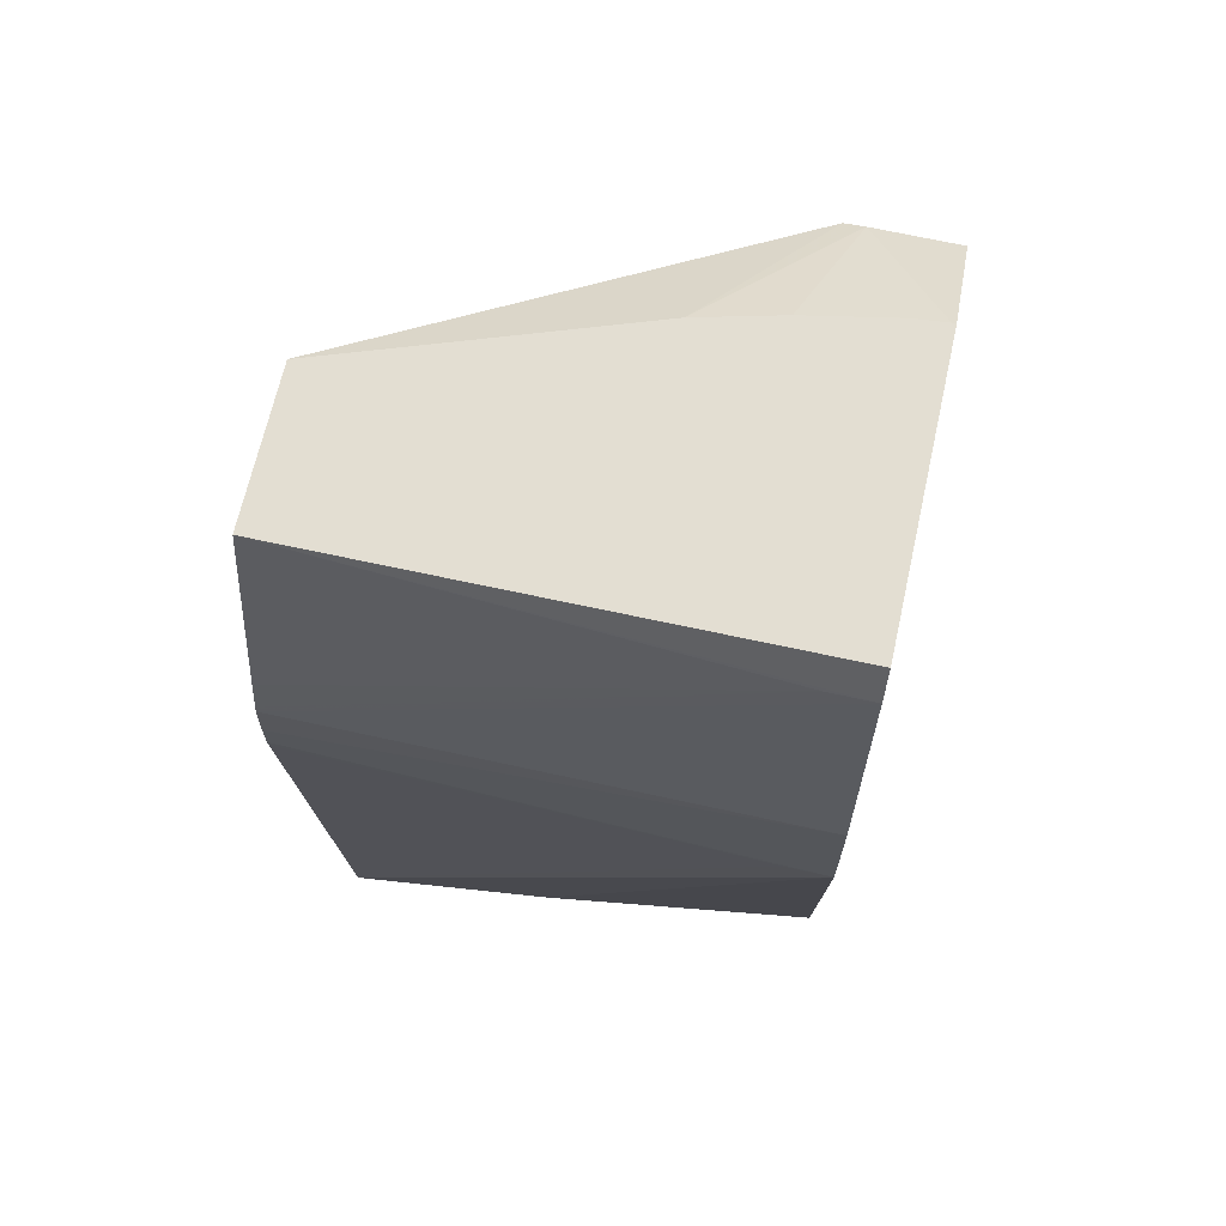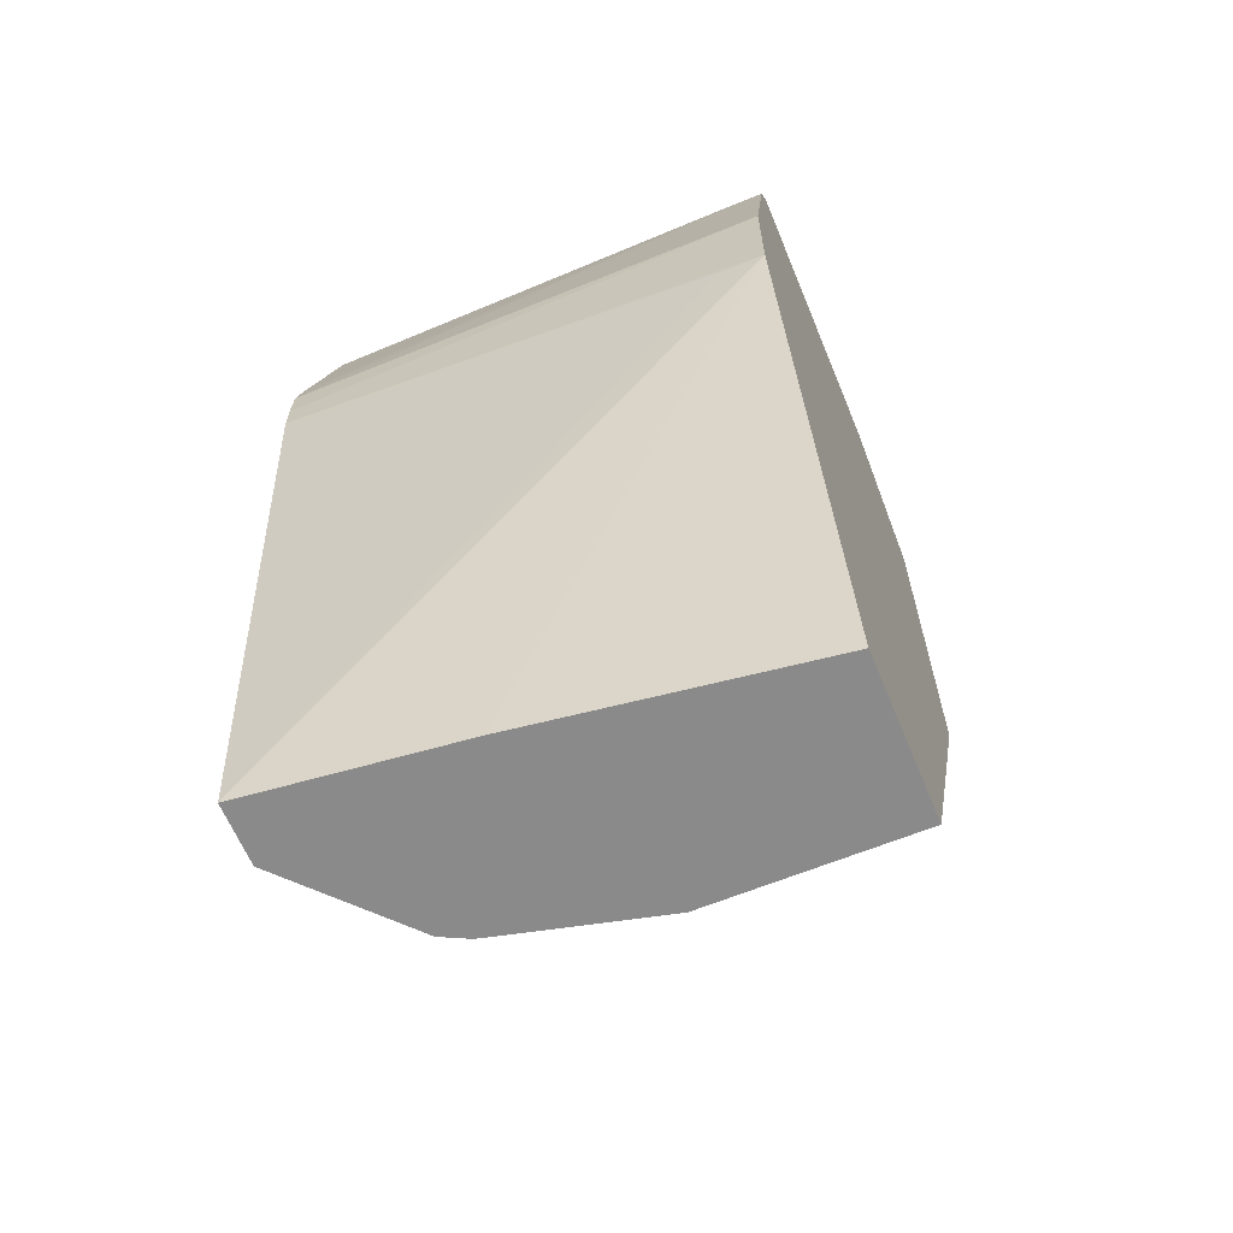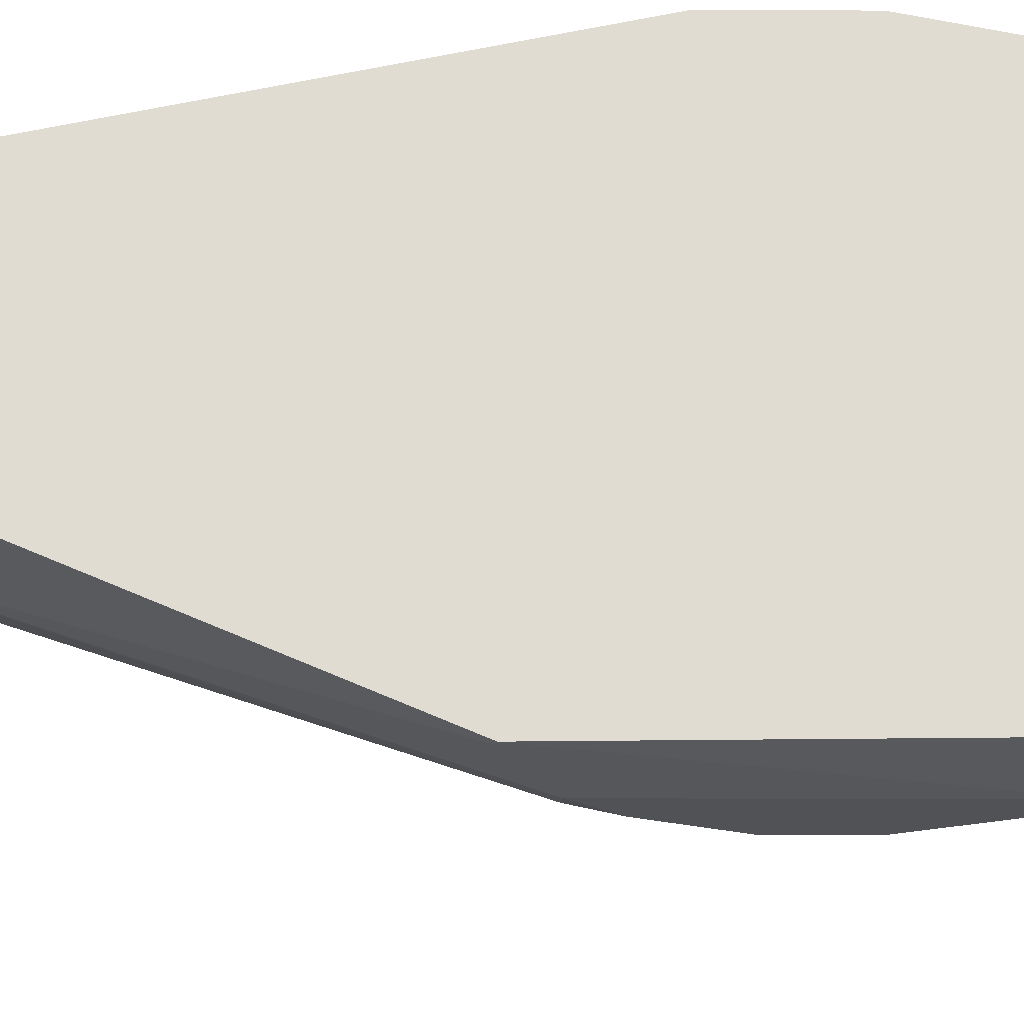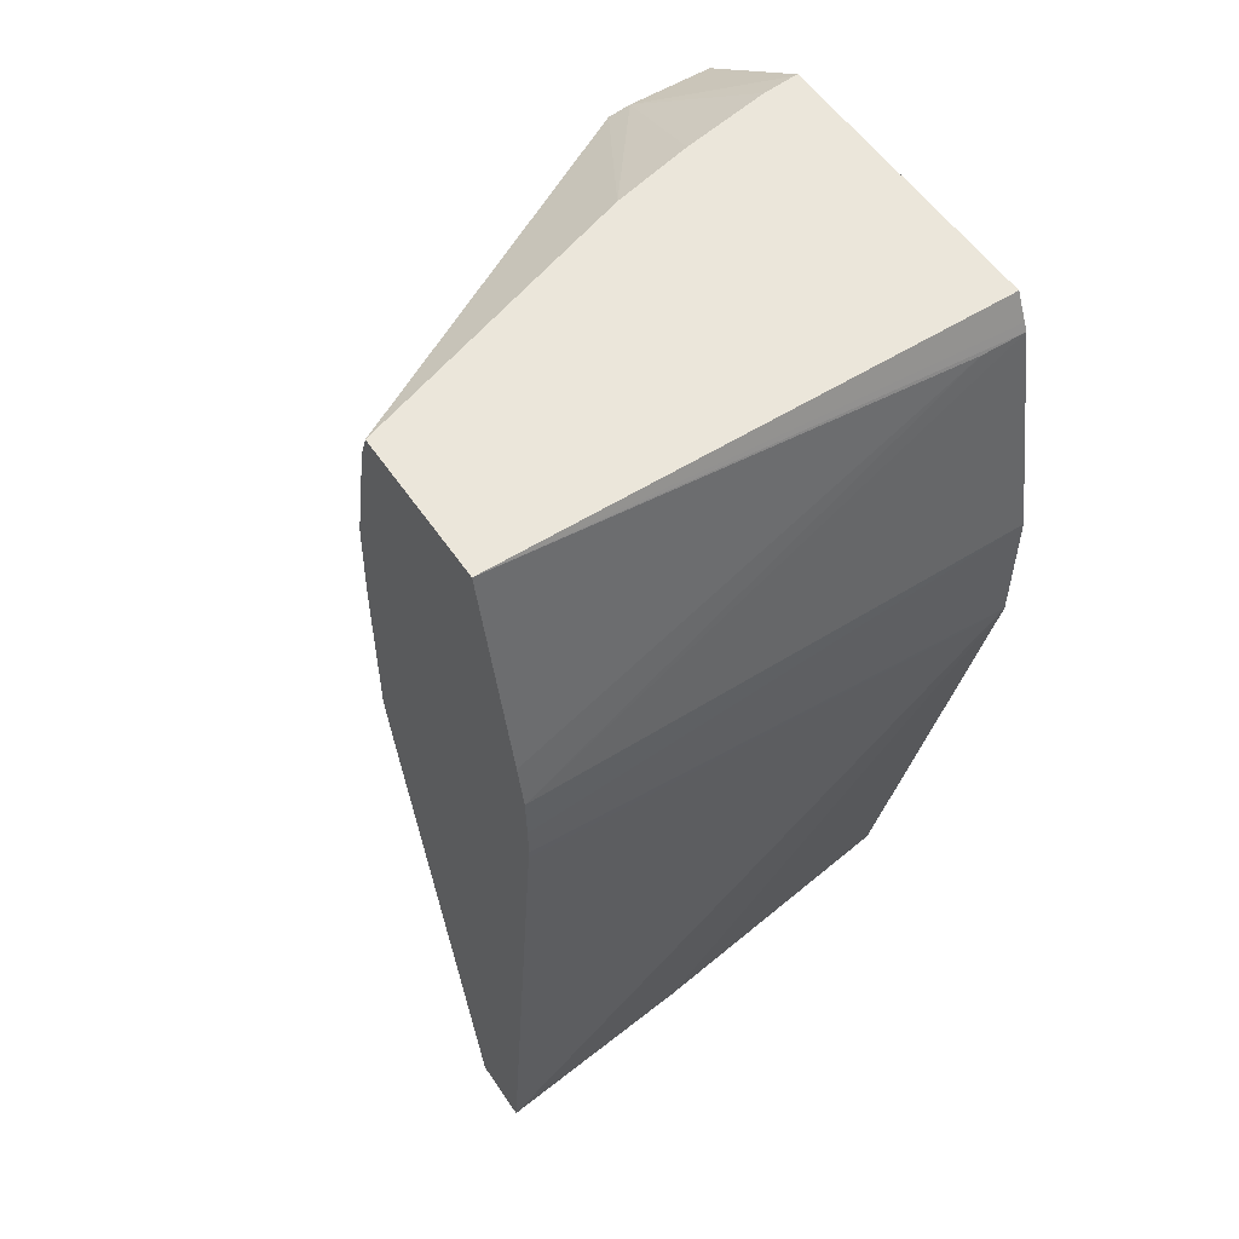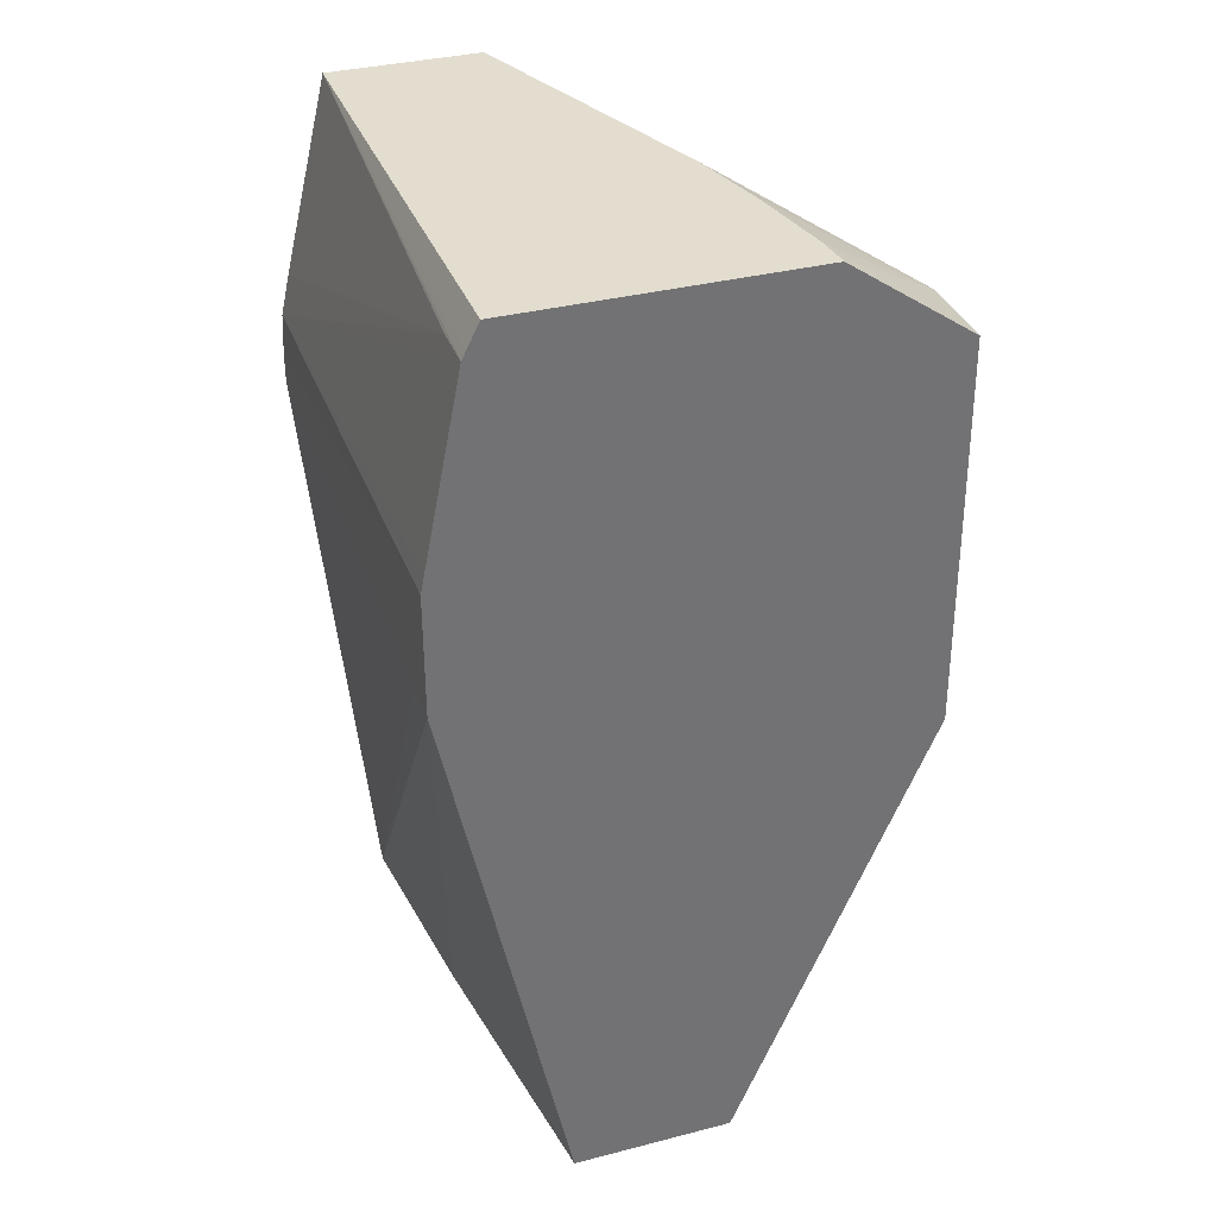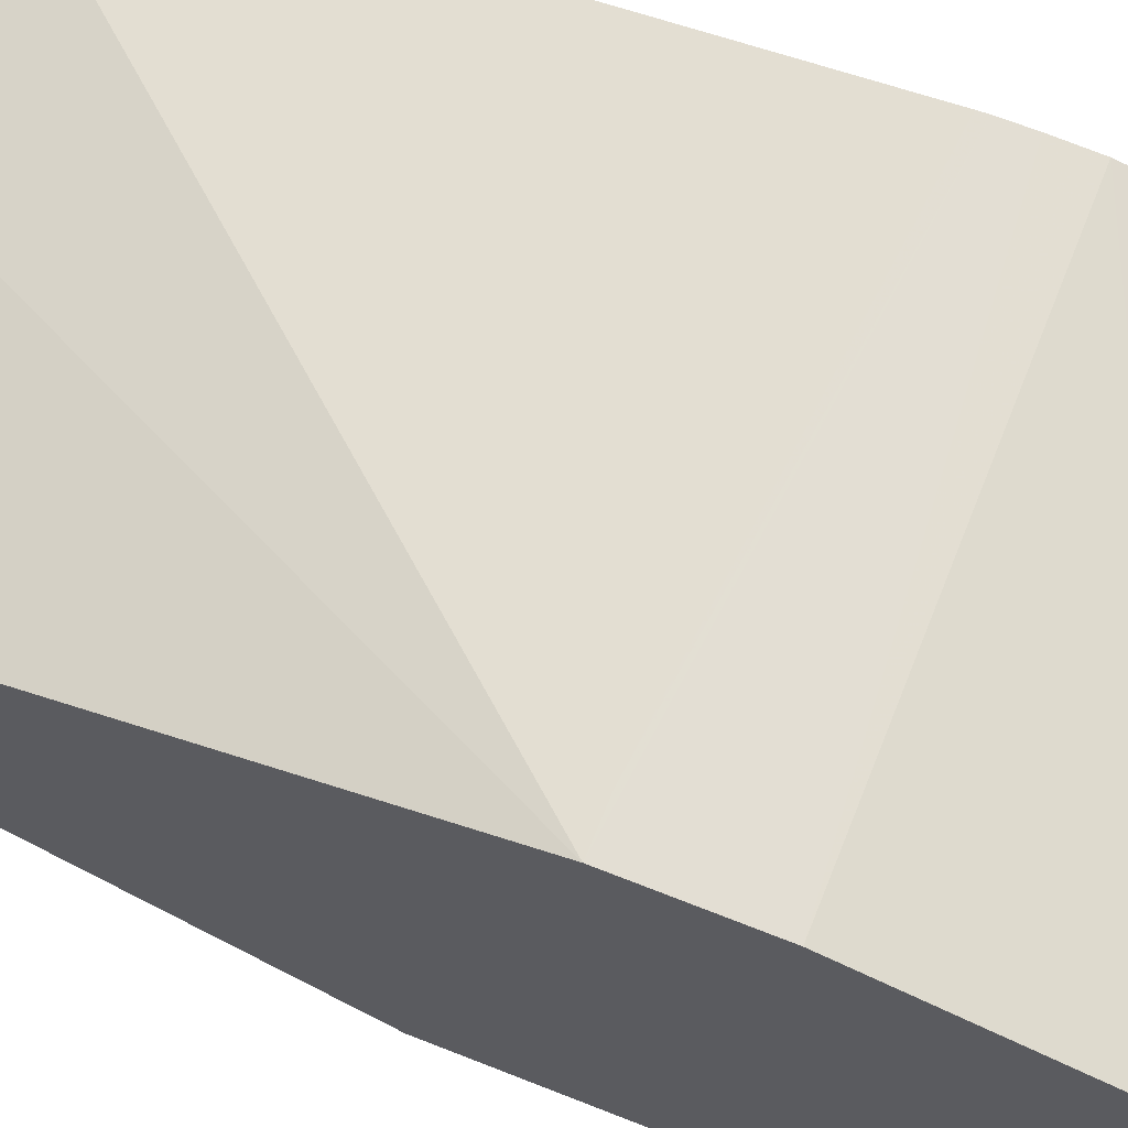
<metadata>
{"format":"obj","ext":"obj","renderer":"f3d","projection":"perspective","resolution":1024,"background":"white","views":[{"elev":67.7,"azim":-167.4,"up":"+Z"},{"elev":-63.6,"azim":-157.5,"up":"+Z"},{"elev":-20.8,"azim":-90.4,"up":"+Y"},{"elev":54.8,"azim":146.6,"up":"+Z"},{"elev":35.0,"azim":-108.9,"up":"+Z"},{"elev":66.9,"azim":-68.2,"up":"+Y"}]}
</metadata>
<code>
v 0.3105 -0.3553 0.4874
v 0.08194 -0.3482 0.471
v 0.05957 -0.3482 0.471
v 0.05957 -0.3501 0.4749
v 0.05957 -0.3564 0.4874
v 0.3105 -0.4317 0.4874
v 0.3105 -0.3315 0.3891
v 0.3105 -0.3277 0.3719
v 0.3105 -0.327 0.3686
v 0.05957 -0.3296 0.3781
v 0.05957 -0.5038 0.4874
v 0.3105 -0.4366 0.4743
v 0.1639 -0.4834 0.4874
v 0.1126 -0.5683 0.4403
v 0.1331 -0.5683 0.4198
v 0.05957 -0.3277 0.3686
v 0.3105 -0.3261 0.3481
v 0.06146 -0.5038 0.4874
v 0.05957 -0.5666 0.4438
v 0.1536 -0.5683 0.3789
v 0.3105 -0.449 0.4129
v 0.1229 -0.4936 0.4874
v 0.1024 -0.5666 0.4438
v 0.1024 -0.5735 0.4301
v 0.1229 -0.5735 0.4096
v 0.05957 -0.3277 0.3072
v 0.3105 -0.3261 0.3326
v 0.07779 -0.5023 0.4874
v 0.05957 -0.5687 0.2466
v 0.1434 -0.5735 0.3686
v 0.157 -0.5666 0.3686
v 0.3105 -0.4506 0.3686
v 0.1024 -0.5735 0.2662
v 0.08194 -0.3277 0.3072
v 0.3105 -0.3568 0.01597
v 0.2048 -0.3687 0.01597
v 0.05957 -0.3891 0.01597
v 0.3105 -0.3265 0.3277
v 0.05957 -0.4711 0.01597
v 0.1639 -0.4711 0.01597
v 0.06401 -0.5683 0.2458
v 0.1434 -0.5735 0.3277
v 0.157 -0.5666 0.3277
v 0.3105 -0.4506 0.2867
v 0.1254 -0.5683 0.2662
v 0.1229 -0.5735 0.2867
v 0.3105 -0.3875 0.01597
v 0.2458 -0.4506 0.01597
v 0.1459 -0.5683 0.3072
v 0.2594 -0.4438 0.01597
v 0.3105 -0.4473 0.2704
v 0.2564 -0.4453 0.01597
f 24 30 25
f 26 27 34
f 26 34 35
f 26 35 36
f 27 38 34
f 29 39 40
f 24 42 30
f 29 40 41
f 29 41 33
f 26 36 37
f 24 46 42
f 19 29 24
f 24 29 33
f 22 28 23
f 21 31 32
f 20 31 21
f 20 30 31
f 19 24 23
f 18 23 28
f 16 27 26
f 16 17 27
f 30 42 43
f 24 33 46
f 30 43 31
f 42 45 49
f 31 44 32
f 15 30 20
f 49 52 50
f 48 52 49
f 47 51 50
f 45 48 49
f 44 50 51
f 43 50 44
f 43 49 50
f 42 49 43
f 42 46 45
f 31 43 44
f 40 48 45
f 35 39 37
f 35 40 39
f 35 48 40
f 35 52 48
f 35 50 52
f 35 47 50
f 34 38 35
f 33 45 46
f 33 40 45
f 33 41 40
f 35 37 36
f 15 25 30
f 9 16 10
f 14 24 25
f 1 8 7
f 1 9 8
f 1 17 9
f 1 27 17
f 1 38 27
f 1 35 38
f 1 47 35
f 1 51 47
f 1 44 51
f 1 32 44
f 1 7 2
f 1 12 21
f 1 13 6
f 1 22 13
f 1 28 22
f 1 18 28
f 1 11 18
f 1 5 11
f 1 4 5
f 1 3 4
f 1 2 3
f 14 25 15
f 1 6 12
f 2 7 8
f 1 21 32
f 2 9 3
f 14 23 24
f 2 8 9
f 13 23 14
f 13 22 23
f 12 20 21
f 12 15 20
f 11 23 18
f 9 17 16
f 6 15 12
f 6 14 15
f 6 13 14
f 11 19 23
f 3 5 4
f 3 11 5
f 3 19 11
f 3 29 19
f 3 39 29
f 3 37 39
f 3 26 37
f 3 16 26
f 3 10 16
f 3 9 10

</code>
